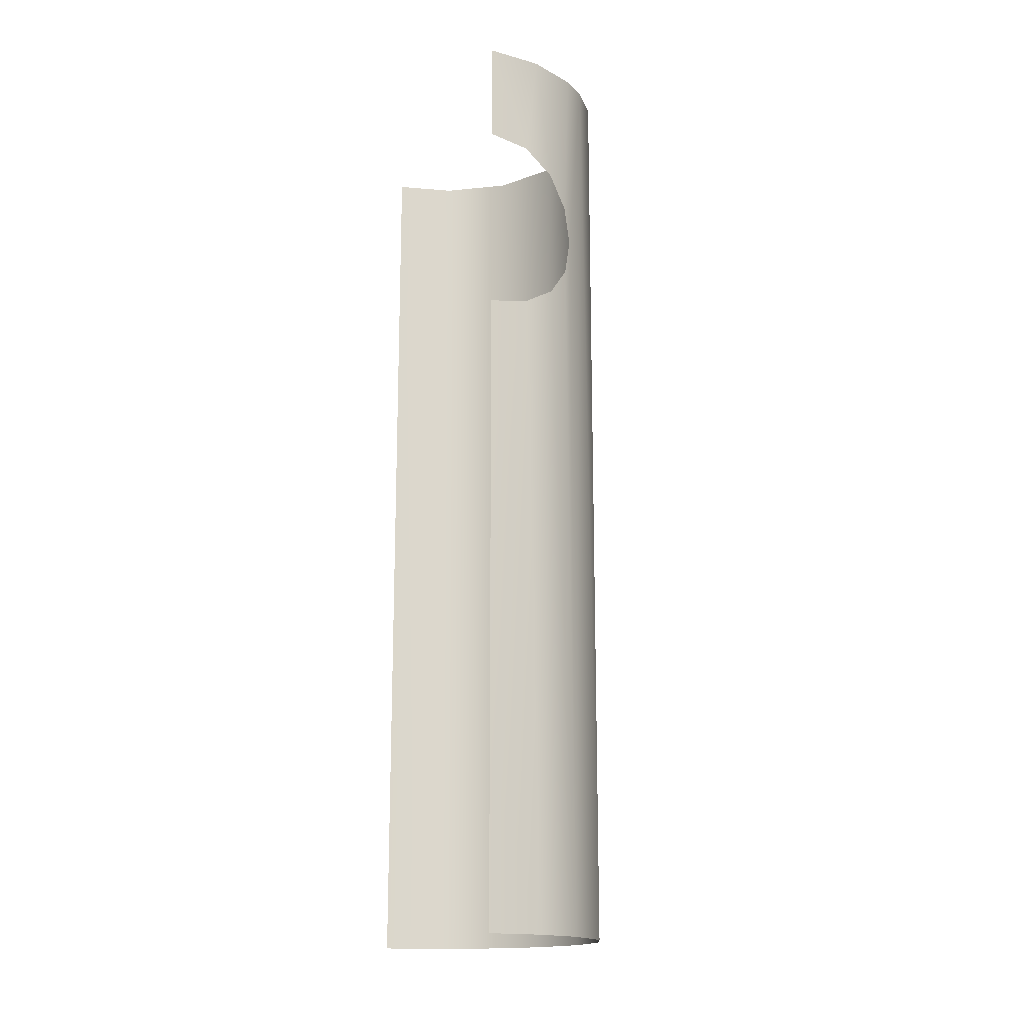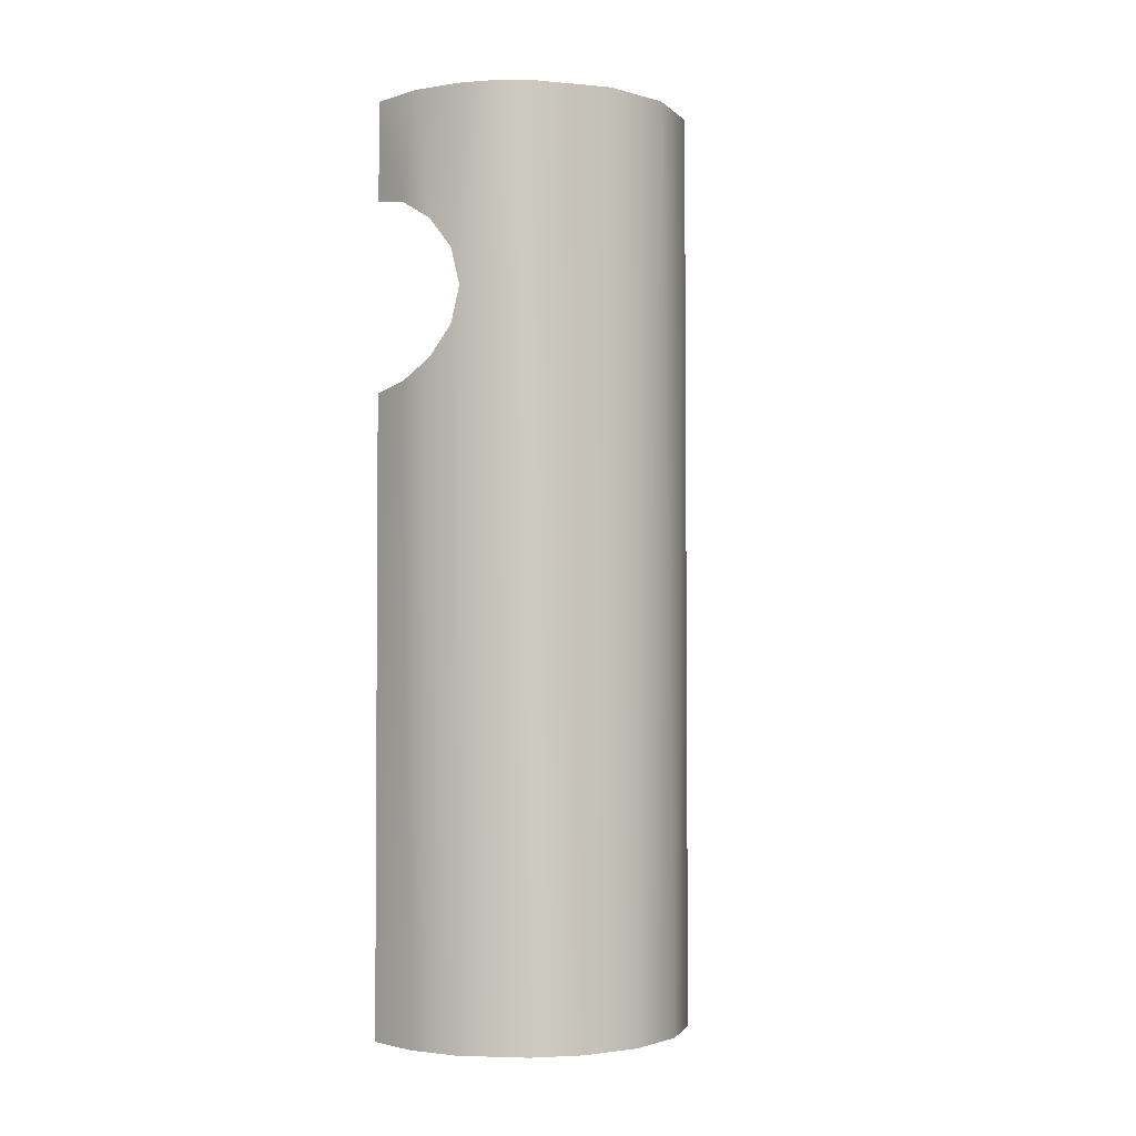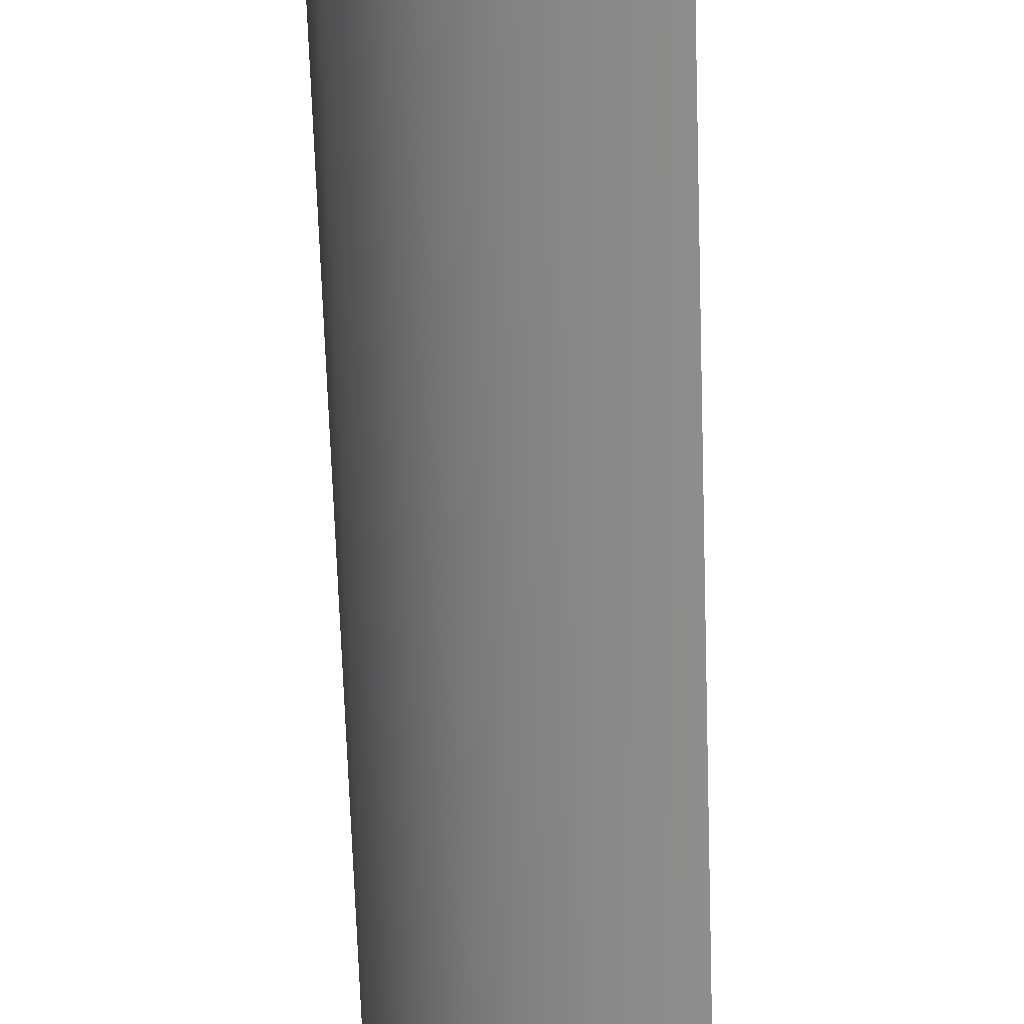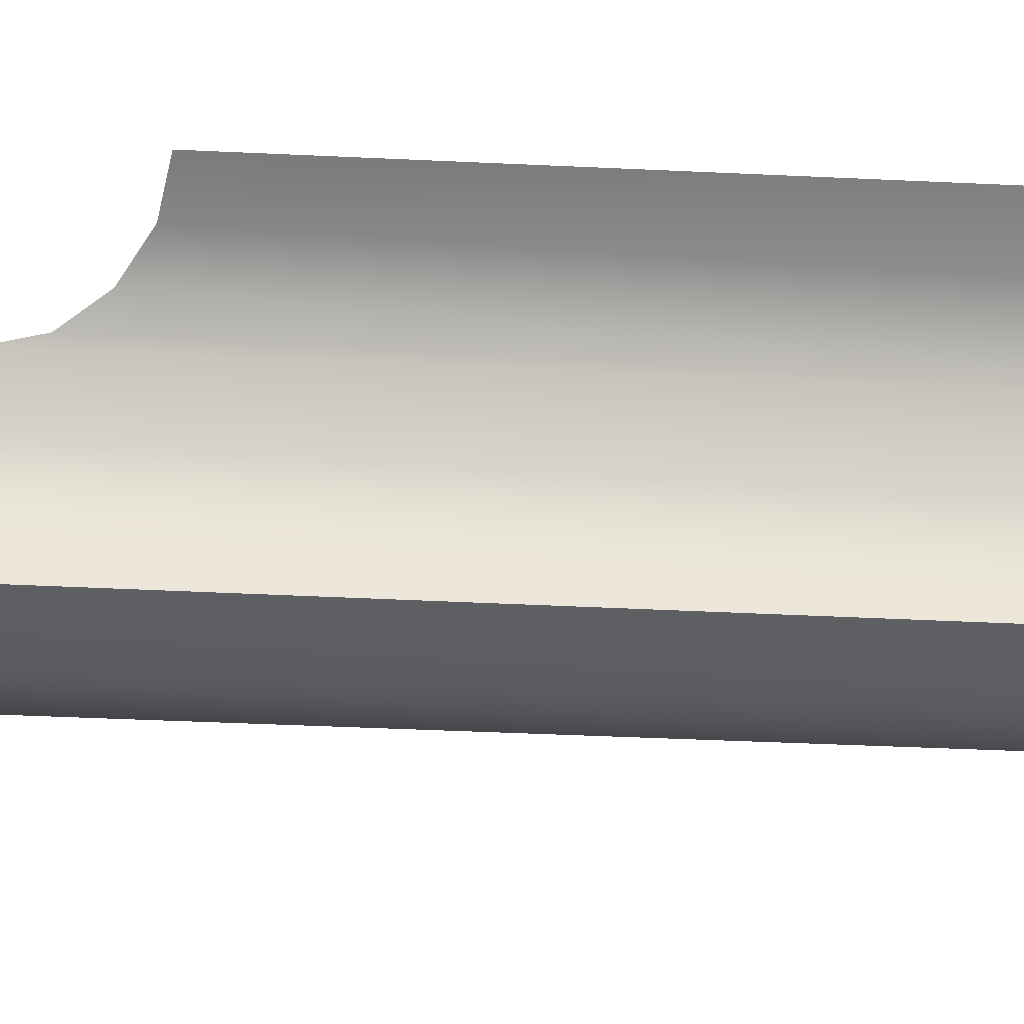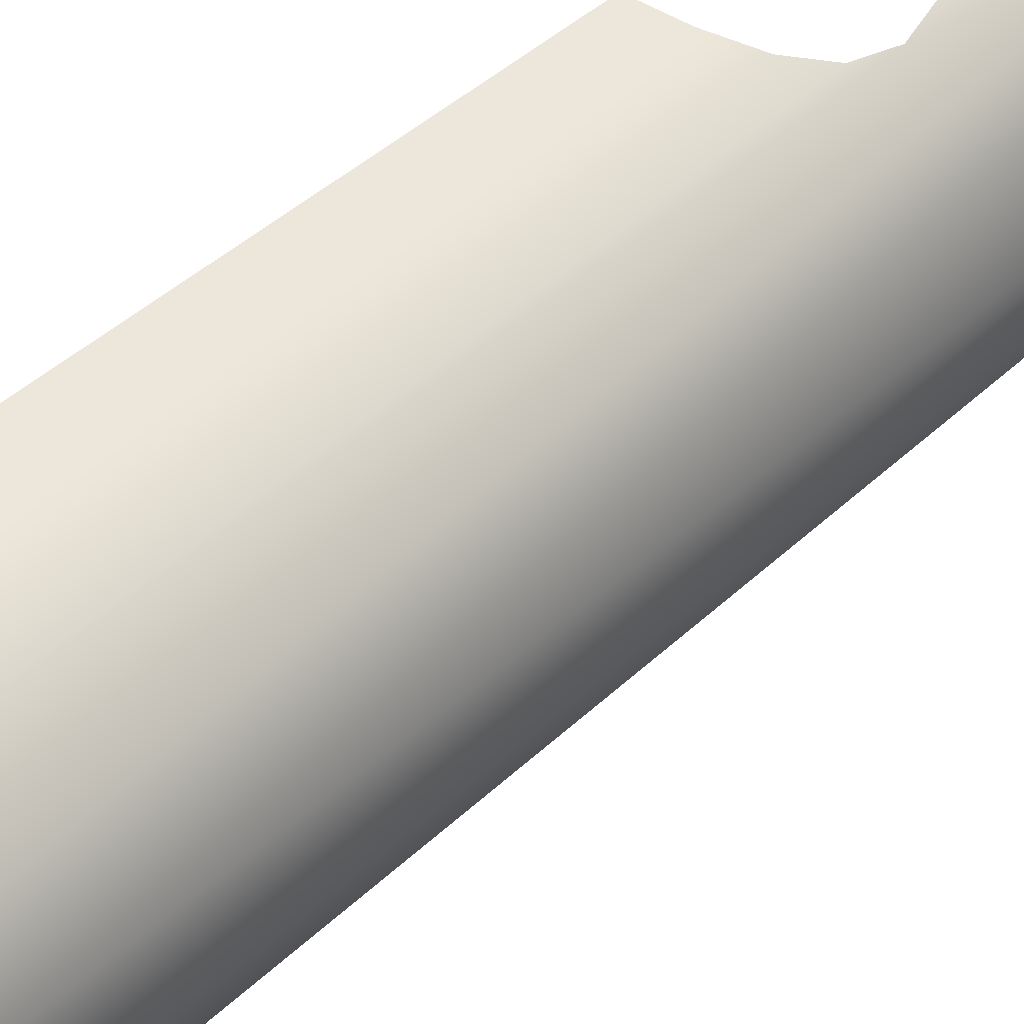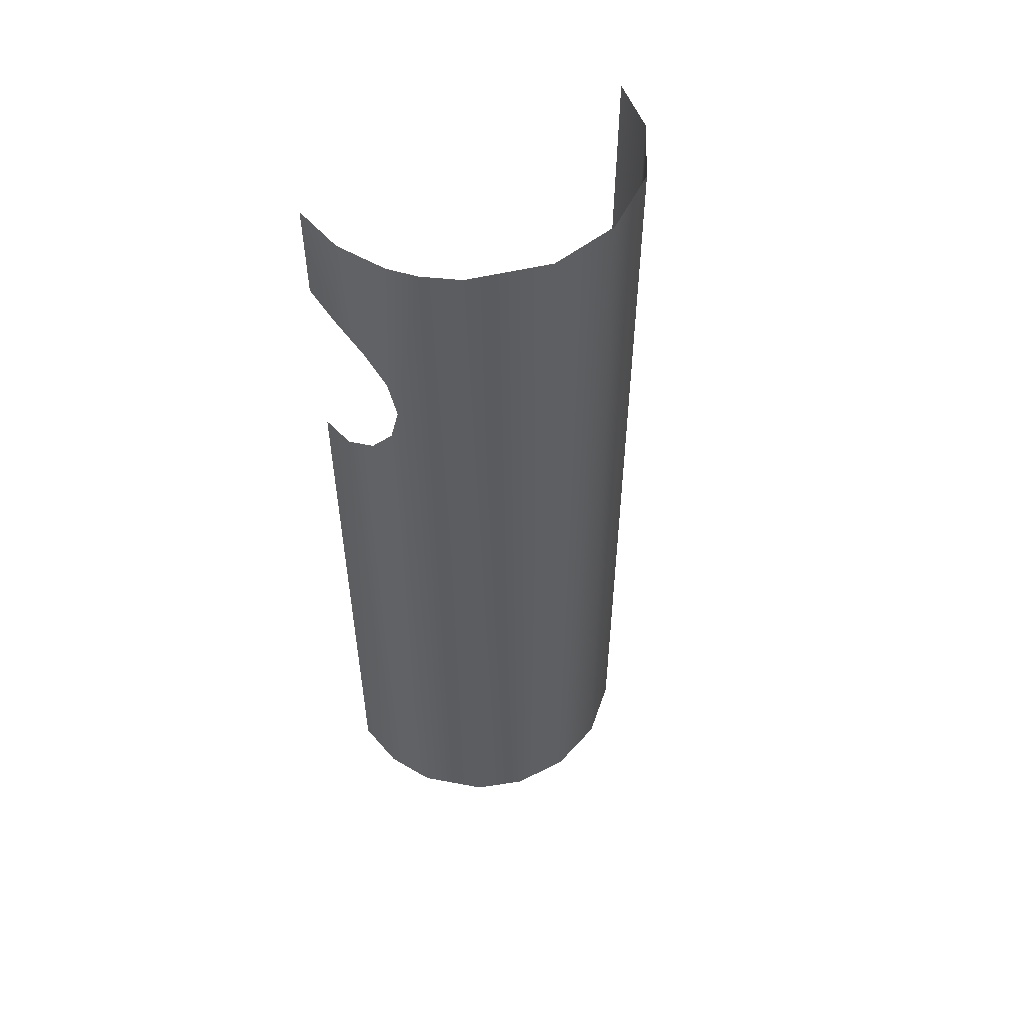
<metadata>
{"format":"obj","ext":"obj","renderer":"f3d","projection":"perspective","resolution":1024,"background":"white","views":[{"elev":-16.5,"azim":-20.1,"up":"+Y"},{"elev":-2.5,"azim":56.2,"up":"+Y"},{"elev":-67.0,"azim":-178.1,"up":"+Z"},{"elev":-51.4,"azim":-92.9,"up":"+Z"},{"elev":42.6,"azim":41.9,"up":"+Z"},{"elev":53.3,"azim":59.7,"up":"+Y"}]}
</metadata>
<code>
o Group7/mesh7/mesh7-geometry#mesh7-geometry
v -0.003308 0.3335 0.06353
v 0.04825 0.2605 0.05725
v -0.003308 0.3018 0.06353
v -0.003308 0.3653 0.06353
v -0.003308 0.27 0.06353
v -0.003308 0.3971 0.06353
v 0.06587 0.3971 0.05209
v 0.08927 0.2345 0.04257
v 0.1248 0.3971 0.02116
v 0.1155 0.1958 0.02769
v 0.1248 0.1487 0.02116
v 0.1534 0.3971 -0.00434
v 0.1248 -0.7778 0.02116
v 0.1828 -0.7778 -0.04393
v 0.1156 0.1017 0.02766
v 0.1828 0.3971 -0.04393
v 0.08943 0.06311 0.04249
v 0.2068 -0.7778 -0.1063
v 0.06587 -0.7778 0.05209
v 0.2114 0.3971 -0.1431
v 0.04838 0.03696 0.05722
v 0.2094 -0.7778 -0.1821
v -0.003308 -0.3752 0.06353
v 0.1963 0.3971 -0.231
v -0.003308 -0.5765 0.06353
v -0.003308 -0.1739 0.06353
v 0.1828 -0.7778 -0.2588
v -0.003308 -0.7778 0.06353
v -0.003308 0.0274 0.06353
v 0.1448 0.3971 -0.3071
v 0.1296 -0.7778 -0.3202
v 0.07131 0.3971 -0.3529
v 0.06273 -0.7778 -0.3559
v -0.003308 -0.1904 -0.3663
v -0.003308 0.1033 -0.3663
v -0.003308 -0.4841 -0.3663
v -0.003308 0.3971 -0.3663
v -0.003308 -0.7778 -0.3663
f 1 2 3
f 3 2 1
f 4 2 1
f 1 2 4
f 3 2 5
f 5 2 3
f 6 2 4
f 4 2 6
f 7 2 6
f 6 2 7
f 7 8 2
f 2 8 7
f 9 8 7
f 7 8 9
f 9 10 8
f 8 10 9
f 9 11 10
f 10 11 9
f 12 11 9
f 9 11 12
f 12 13 11
f 11 13 12
f 14 13 12
f 12 13 14
f 11 13 15
f 15 13 11
f 14 12 16
f 16 12 14
f 15 13 17
f 17 13 15
f 18 14 16
f 16 14 18
f 17 13 19
f 19 13 17
f 20 18 16
f 16 18 20
f 17 19 21
f 21 19 17
f 22 18 20
f 20 18 22
f 21 19 23
f 23 19 21
f 24 22 20
f 20 22 24
f 23 19 25
f 25 19 23
f 21 23 26
f 26 23 21
f 27 22 24
f 24 22 27
f 25 19 28
f 28 19 25
f 21 26 29
f 29 26 21
f 30 27 24
f 24 27 30
f 31 27 30
f 30 27 31
f 32 31 30
f 30 31 32
f 32 33 31
f 31 33 32
f 32 34 33
f 33 34 32
f 32 35 34
f 34 35 32
f 34 36 33
f 33 36 34
f 37 35 32
f 32 35 37
f 36 38 33
f 33 38 36

</code>
